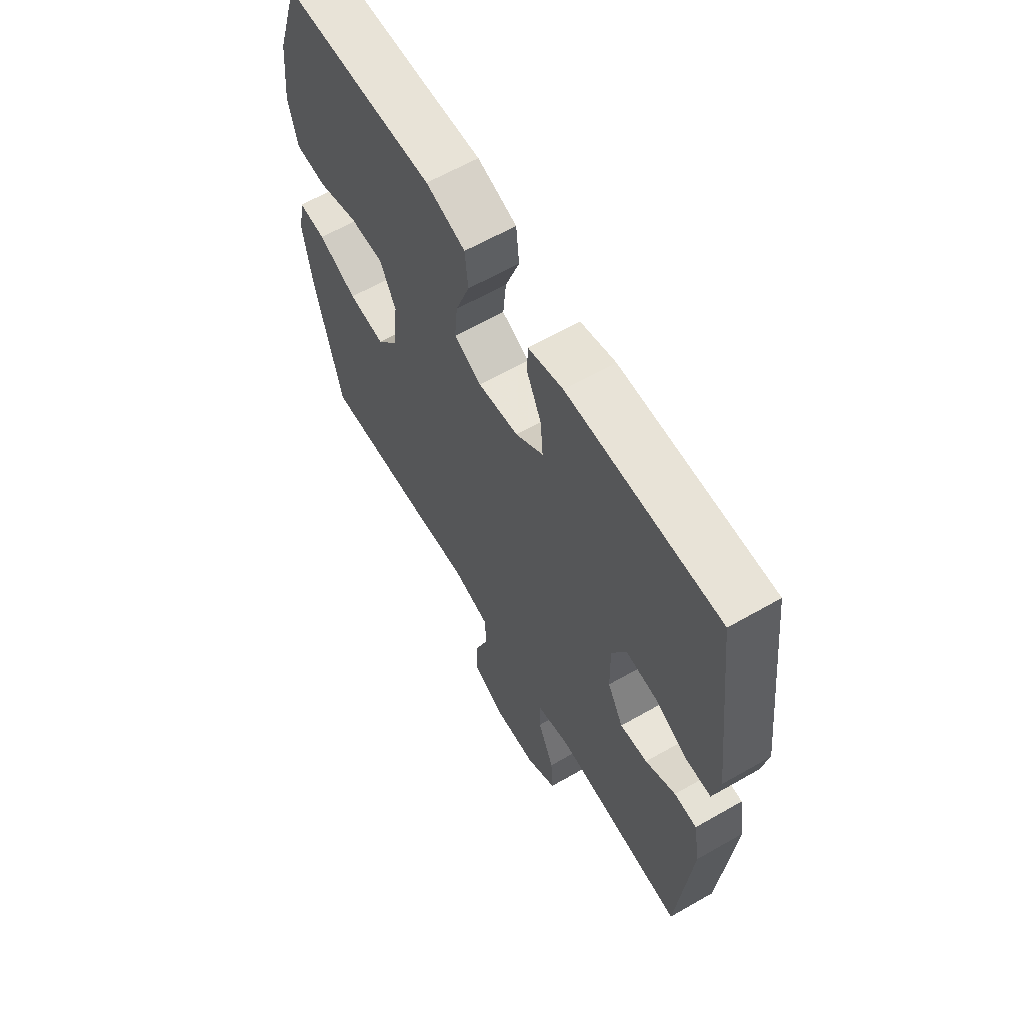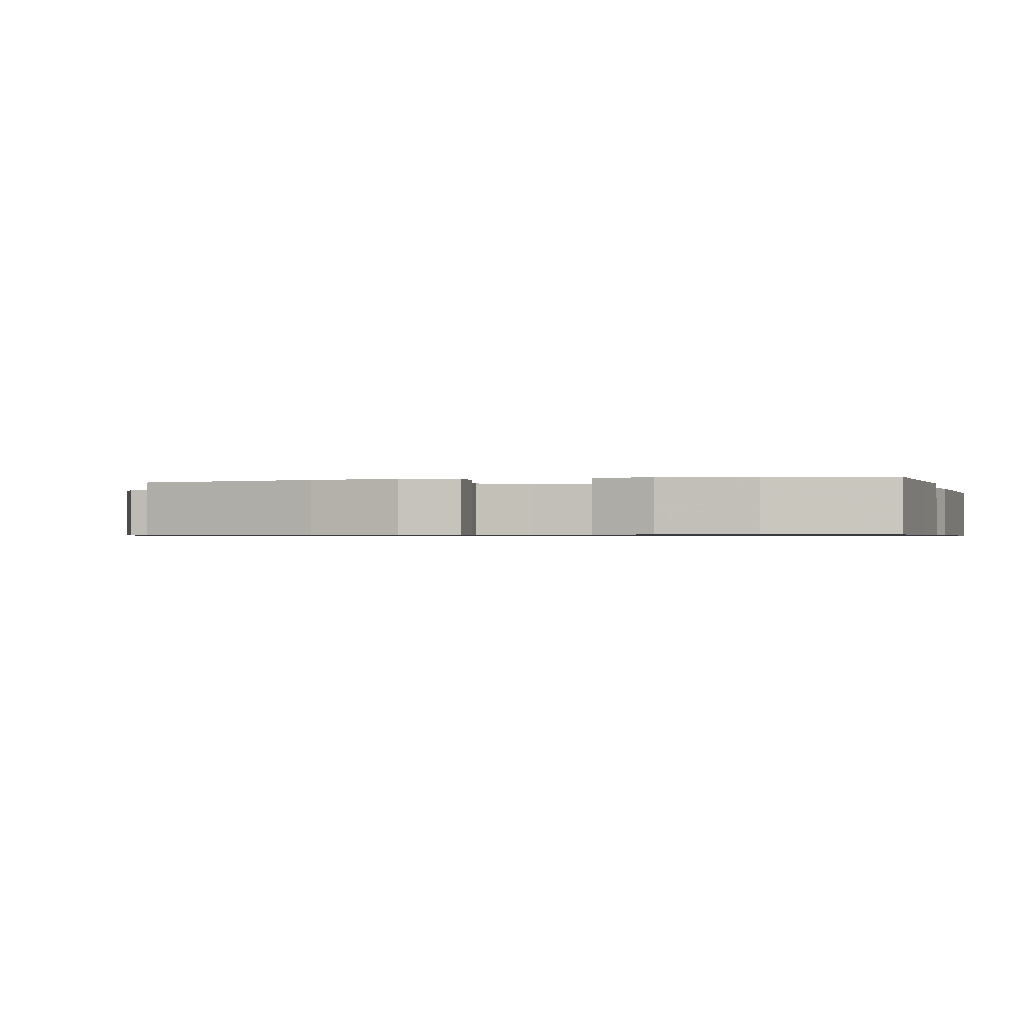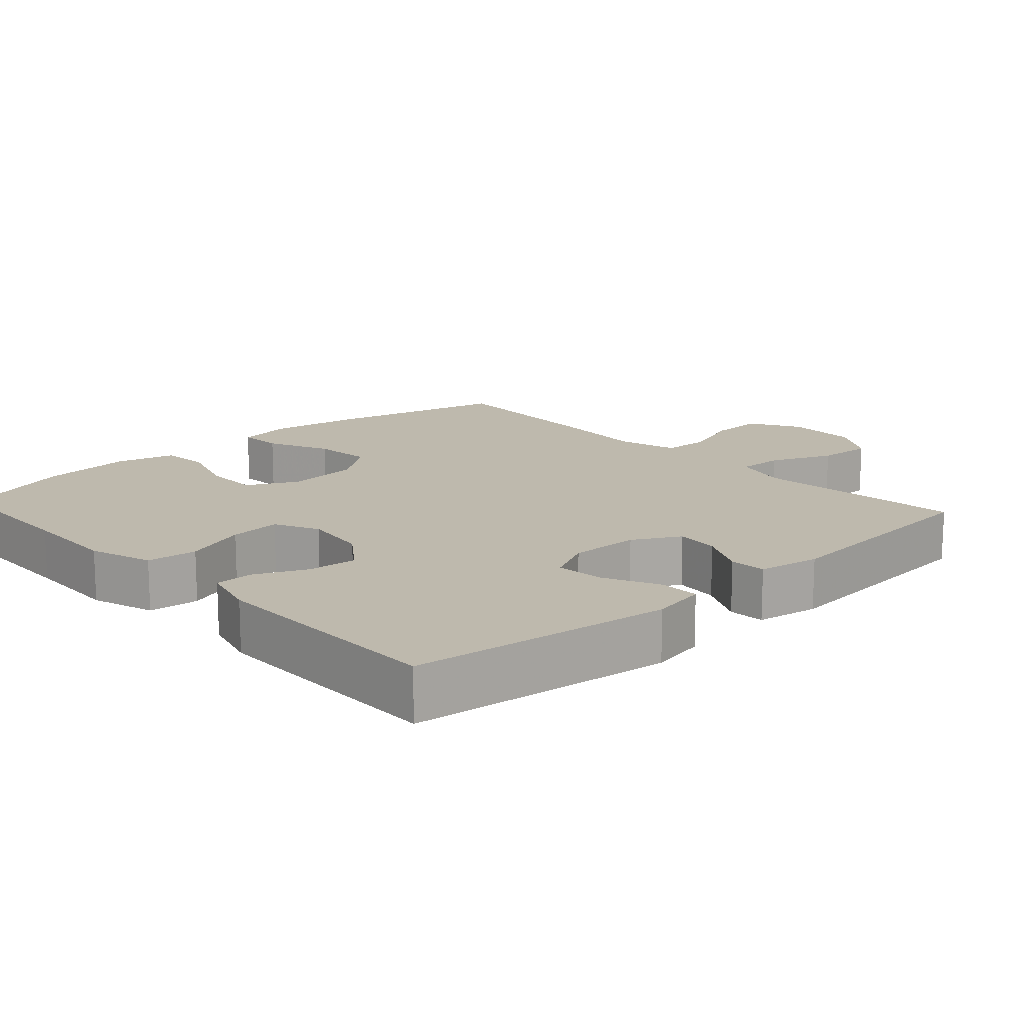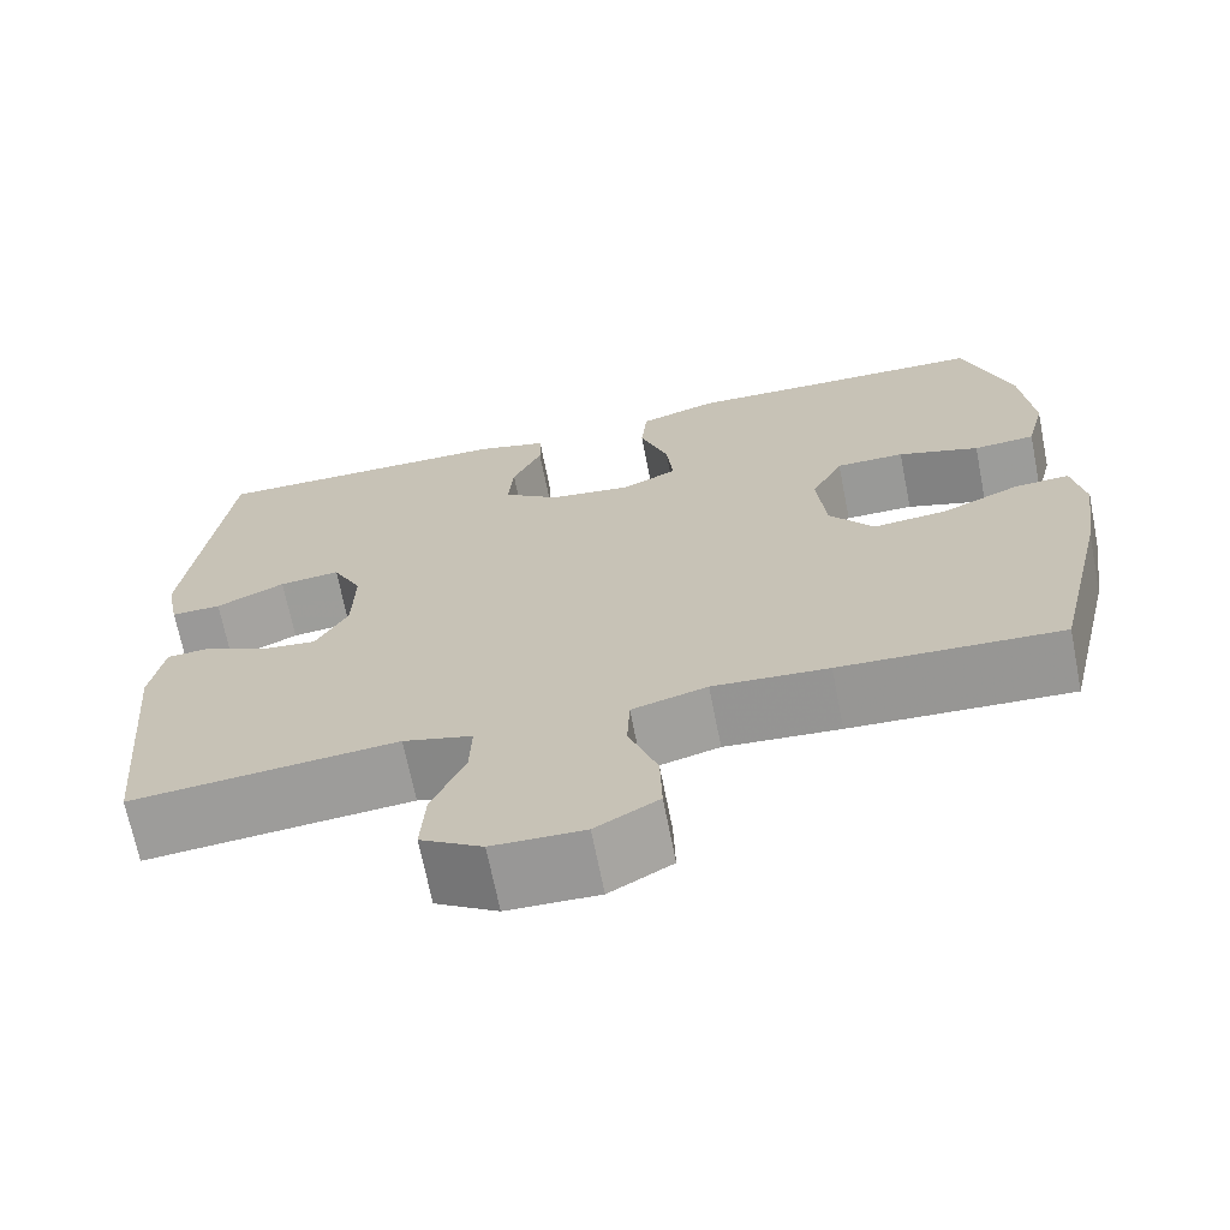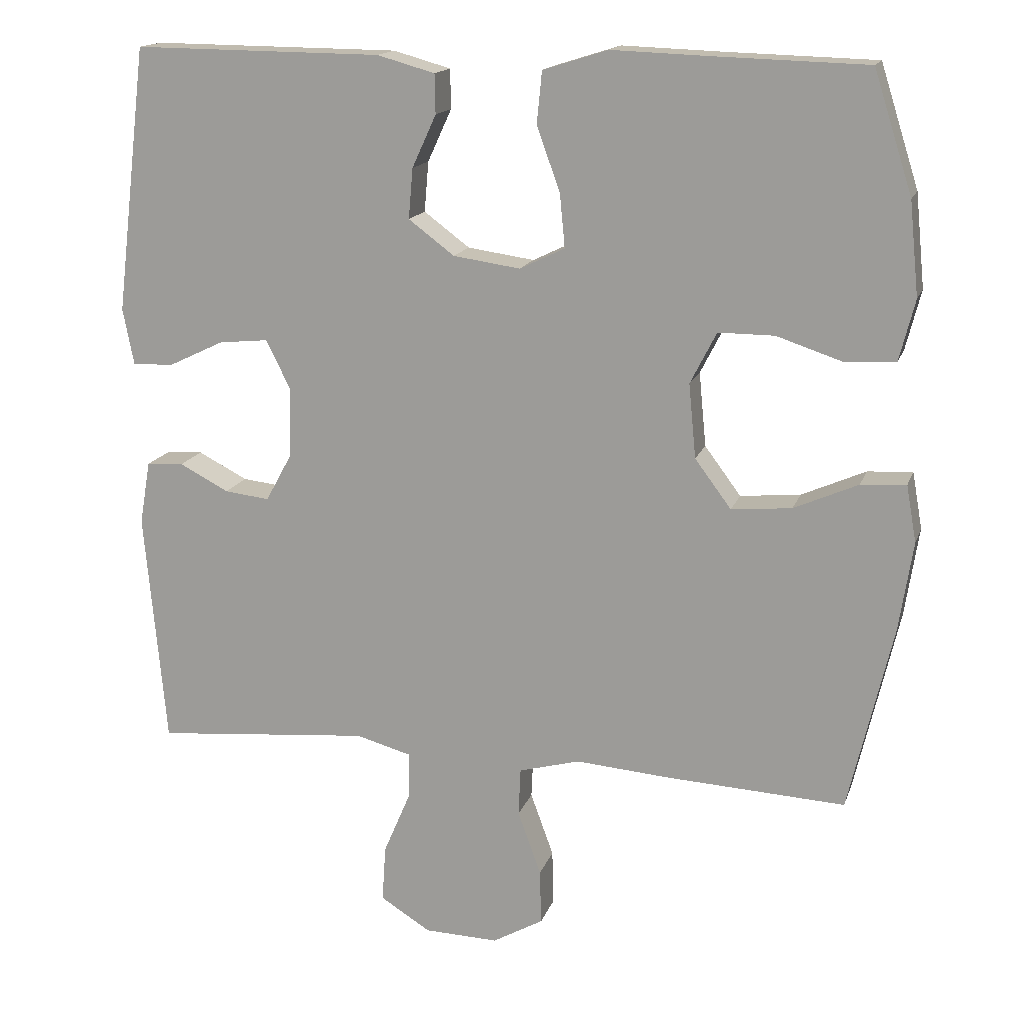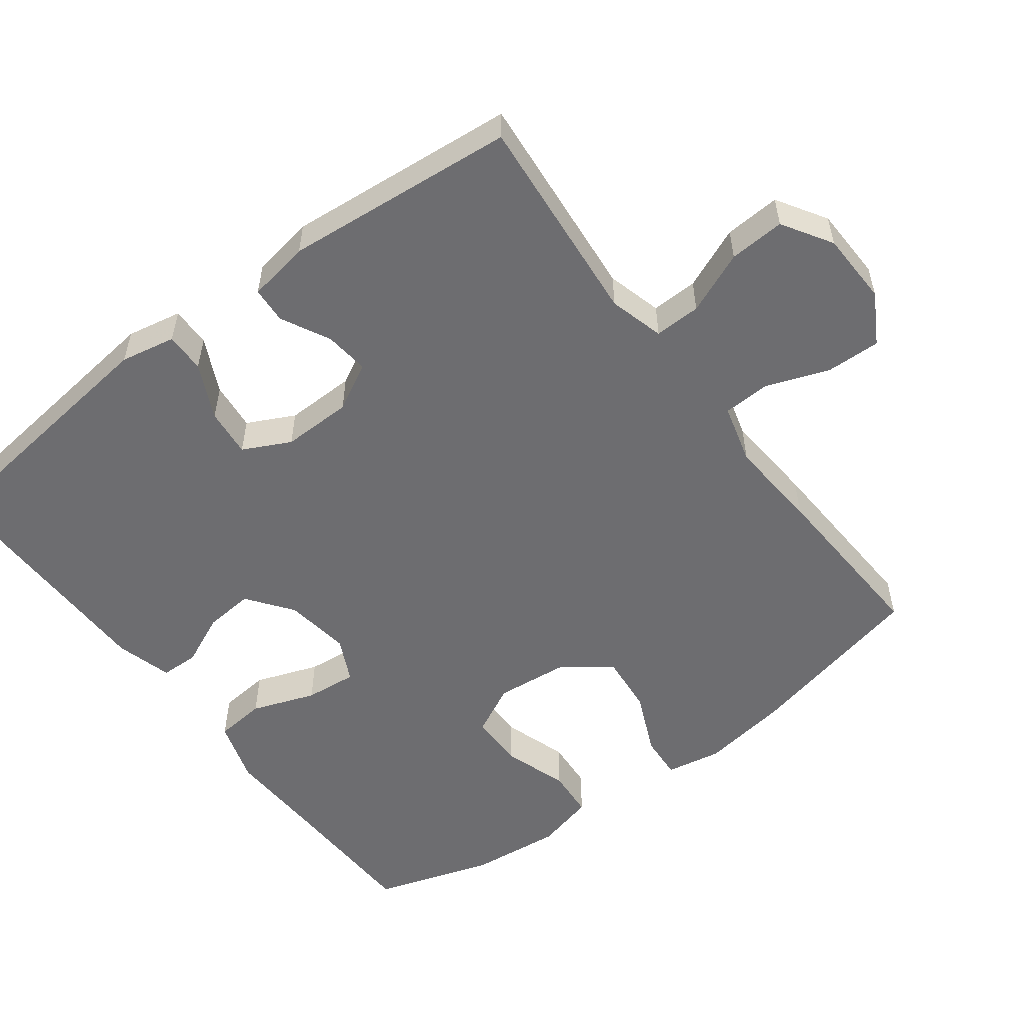
<metadata>
{"format":"obj","ext":"obj","renderer":"f3d","projection":"perspective","resolution":1024,"background":"white","views":[{"elev":62.6,"azim":59.9,"up":"+Z"},{"elev":-0.7,"azim":-74.2,"up":"+Y"},{"elev":15.1,"azim":47.4,"up":"+Y"},{"elev":-68.8,"azim":-168.8,"up":"+Z"},{"elev":15.9,"azim":-164.3,"up":"+Z"},{"elev":-54.1,"azim":126.9,"up":"+Y"}]}
</metadata>
<code>
v -0.5 0.07 0.5
v -0.292 0.07 0.506
v -0.157 0.07 0.511
v -0.068 0.07 0.483
v -0.061 0.07 0.412
v -0.093 0.07 0.323
v -0.1 0.07 0.25
v -0.038 0.07 0.22
v 0.054 0.07 0.233
v 0.117 0.07 0.28
v 0.111 0.07 0.349
v 0.078 0.07 0.421
v 0.079 0.07 0.475
v 0.158 0.07 0.497
v 0.5 0.07 0.5
v 0.544 0.07 0.134
v 0.529 0.07 0.057
v 0.473 0.07 0.058
v 0.396 0.07 0.095
v 0.328 0.07 0.102
v 0.295 0.07 0.036
v 0.297 0.07 -0.062
v 0.333 0.07 -0.128
v 0.395 0.07 -0.121
v 0.463 0.07 -0.086
v 0.514 0.07 -0.089
v 0.529 0.07 -0.176
v 0.5 0.07 -0.5
v 0.325 0.07 -0.484
v 0.203 0.07 -0.473
v 0.126 0.07 -0.494
v 0.128 0.07 -0.559
v 0.165 0.07 -0.646
v 0.17 0.07 -0.724
v 0.101 0.07 -0.767
v -0.001 0.07 -0.77
v -0.071 0.07 -0.73
v -0.069 0.07 -0.654
v -0.037 0.07 -0.566
v -0.04 0.07 -0.5
v -0.124 0.07 -0.477
v -0.253 0.07 -0.487
v -0.5 0.07 -0.5
v -0.56 0.07 -0.243
v -0.579 0.07 -0.119
v -0.565 0.07 -0.041
v -0.503 0.07 -0.045
v -0.415 0.07 -0.084
v -0.332 0.07 -0.092
v -0.282 0.07 -0.025
v -0.272 0.07 0.077
v -0.308 0.07 0.148
v -0.385 0.07 0.148
v -0.476 0.07 0.118
v -0.545 0.07 0.123
v -0.566 0.07 0.206
v -0.553 0.07 0.334
v -0.5 0 0.5
v -0.292 0 0.506
v -0.157 0 0.511
v -0.068 0 0.483
v -0.061 0 0.412
v -0.093 0 0.323
v -0.1 0 0.25
v -0.038 0 0.22
v 0.054 0 0.233
v 0.117 0 0.28
v 0.111 0 0.349
v 0.078 0 0.421
v 0.079 0 0.475
v 0.158 0 0.497
v 0.5 0 0.5
v 0.544 0 0.134
v 0.529 0 0.057
v 0.473 0 0.058
v 0.396 0 0.095
v 0.328 0 0.102
v 0.295 0 0.036
v 0.297 0 -0.062
v 0.333 0 -0.128
v 0.395 0 -0.121
v 0.463 0 -0.086
v 0.514 0 -0.089
v 0.529 0 -0.176
v 0.5 0 -0.5
v 0.325 0 -0.484
v 0.203 0 -0.473
v 0.126 0 -0.494
v 0.128 0 -0.559
v 0.165 0 -0.646
v 0.17 0 -0.724
v 0.101 0 -0.767
v -0.001 0 -0.77
v -0.071 0 -0.73
v -0.069 0 -0.654
v -0.037 0 -0.566
v -0.04 0 -0.5
v -0.124 0 -0.477
v -0.253 0 -0.487
v -0.5 0 -0.5
v -0.56 0 -0.243
v -0.579 0 -0.119
v -0.565 0 -0.041
v -0.503 0 -0.045
v -0.415 0 -0.084
v -0.332 0 -0.092
v -0.282 0 -0.025
v -0.272 0 0.077
v -0.308 0 0.148
v -0.385 0 0.148
v -0.476 0 0.118
v -0.545 0 0.123
v -0.566 0 0.206
v -0.553 0 0.334
f 57 1 2
f 56 57 2
f 55 56 2
f 54 55 2
f 53 54 2
f 4 5 6
f 3 4 6
f 2 3 6
f 53 2 6
f 52 53 6
f 51 52 6 7
f 50 51 7 8
f 49 50 8 9
f 46 47 48
f 45 46 48
f 44 45 48
f 43 44 48
f 42 43 48
f 41 42 48
f 40 41 48 49
f 37 38 39
f 36 37 39
f 35 36 39
f 34 35 39
f 33 34 39
f 32 33 39
f 31 32 39 40
f 49 9 10
f 40 49 10
f 31 40 10
f 30 31 10
f 27 28 29
f 26 27 29
f 25 26 29
f 24 25 29
f 23 24 29 30
f 17 18 19
f 16 17 19
f 15 16 19
f 14 15 19
f 13 14 19
f 12 13 19
f 11 12 19
f 11 19 20
f 10 11 20 21
f 22 23 30
f 10 21 22 30
f 59 58 114
f 59 114 113
f 59 113 112
f 59 112 111
f 59 111 110
f 63 62 61
f 63 61 60
f 63 60 59
f 63 59 110
f 63 110 109
f 64 63 109 108
f 65 64 108 107
f 66 65 107 106
f 105 104 103
f 105 103 102
f 105 102 101
f 105 101 100
f 105 100 99
f 105 99 98
f 106 105 98 97
f 96 95 94
f 96 94 93
f 96 93 92
f 96 92 91
f 96 91 90
f 96 90 89
f 97 96 89 88
f 67 66 106
f 67 106 97
f 67 97 88
f 67 88 87
f 86 85 84
f 86 84 83
f 86 83 82
f 86 82 81
f 87 86 81 80
f 76 75 74
f 76 74 73
f 76 73 72
f 76 72 71
f 76 71 70
f 76 70 69
f 76 69 68
f 77 76 68
f 78 77 68 67
f 87 80 79
f 87 79 78 67
f 1 58 59 2
f 2 59 60 3
f 3 60 61 4
f 4 61 62 5
f 5 62 63 6
f 6 63 64 7
f 7 64 65 8
f 8 65 66 9
f 9 66 67 10
f 10 67 68 11
f 11 68 69 12
f 12 69 70 13
f 13 70 71 14
f 14 71 72 15
f 15 72 73 16
f 16 73 74 17
f 17 74 75 18
f 18 75 76 19
f 19 76 77 20
f 20 77 78 21
f 21 78 79 22
f 22 79 80 23
f 23 80 81 24
f 24 81 82 25
f 25 82 83 26
f 26 83 84 27
f 27 84 85 28
f 28 85 86 29
f 29 86 87 30
f 30 87 88 31
f 31 88 89 32
f 32 89 90 33
f 33 90 91 34
f 34 91 92 35
f 35 92 93 36
f 36 93 94 37
f 37 94 95 38
f 38 95 96 39
f 39 96 97 40
f 40 97 98 41
f 41 98 99 42
f 42 99 100 43
f 43 100 101 44
f 44 101 102 45
f 45 102 103 46
f 46 103 104 47
f 47 104 105 48
f 48 105 106 49
f 49 106 107 50
f 50 107 108 51
f 51 108 109 52
f 52 109 110 53
f 53 110 111 54
f 54 111 112 55
f 55 112 113 56
f 56 113 114 57
f 57 114 58 1

</code>
